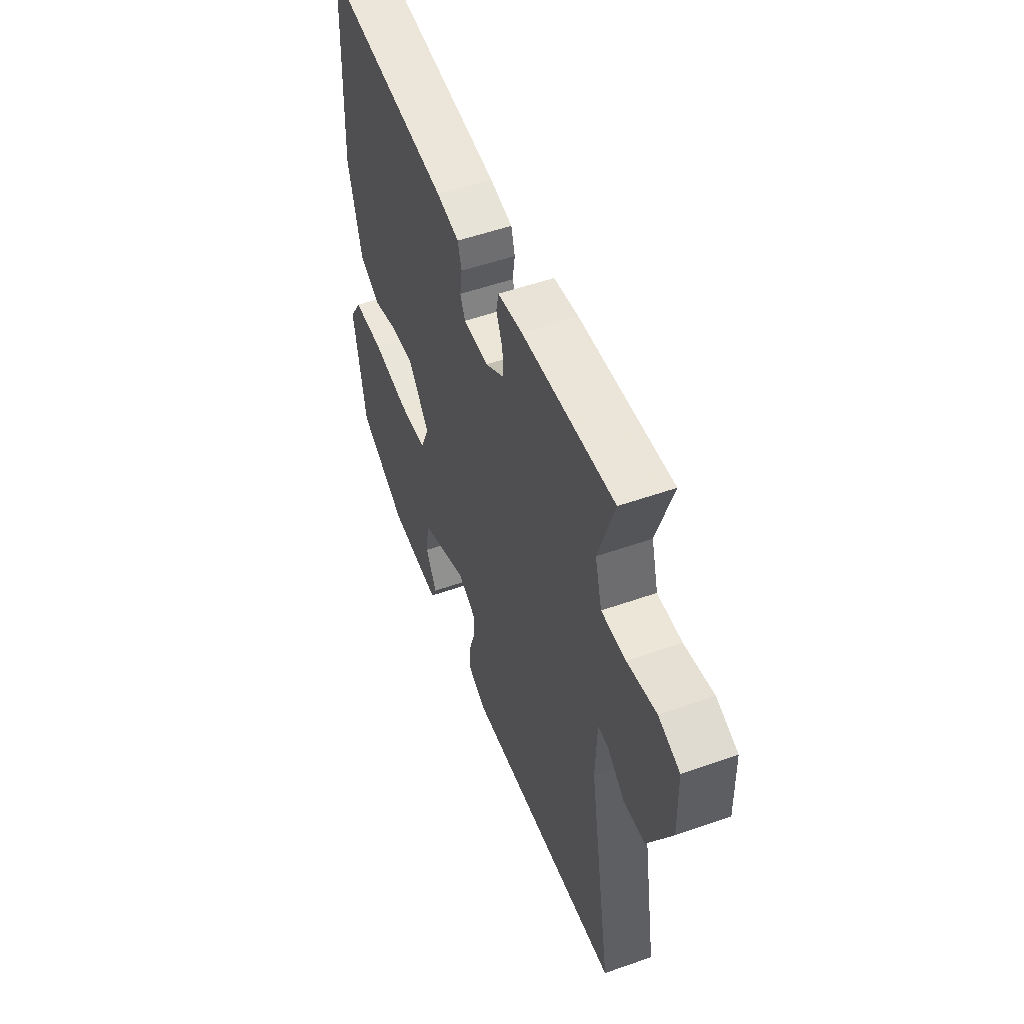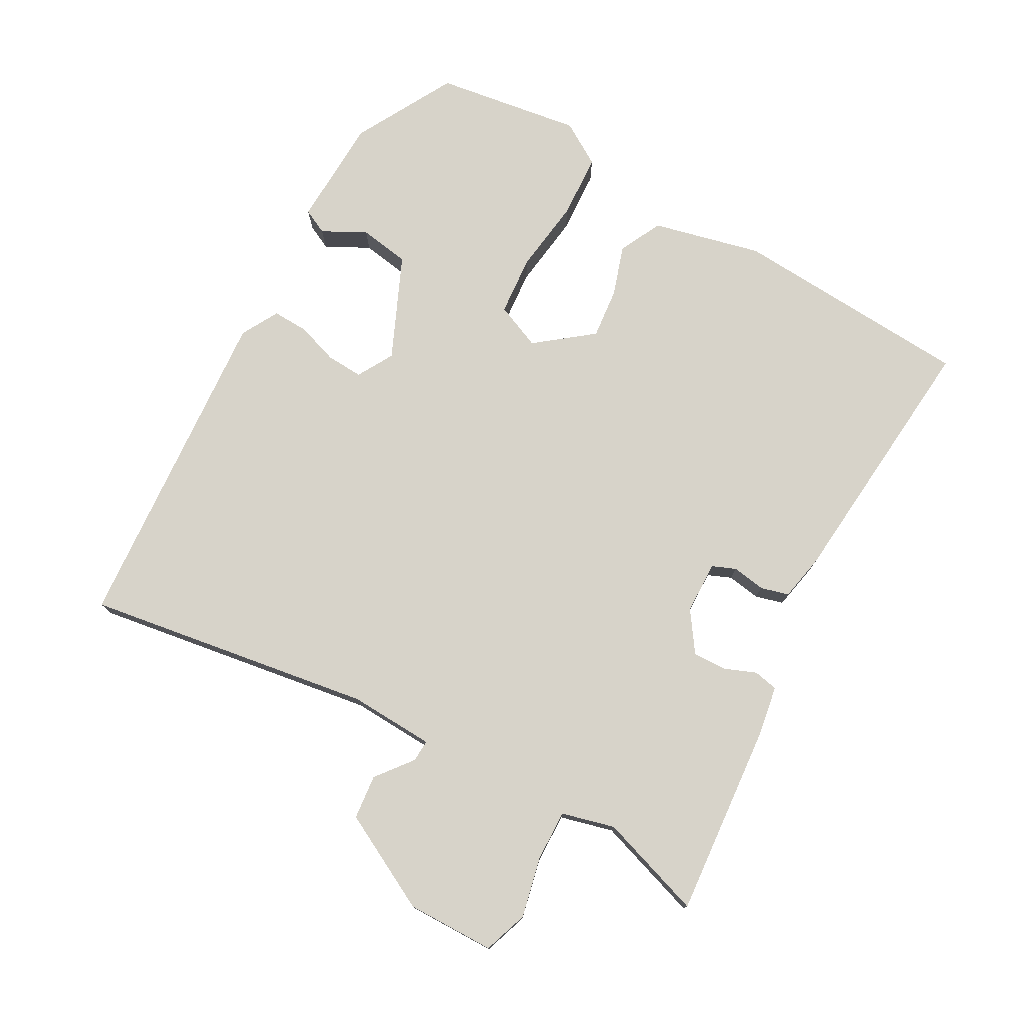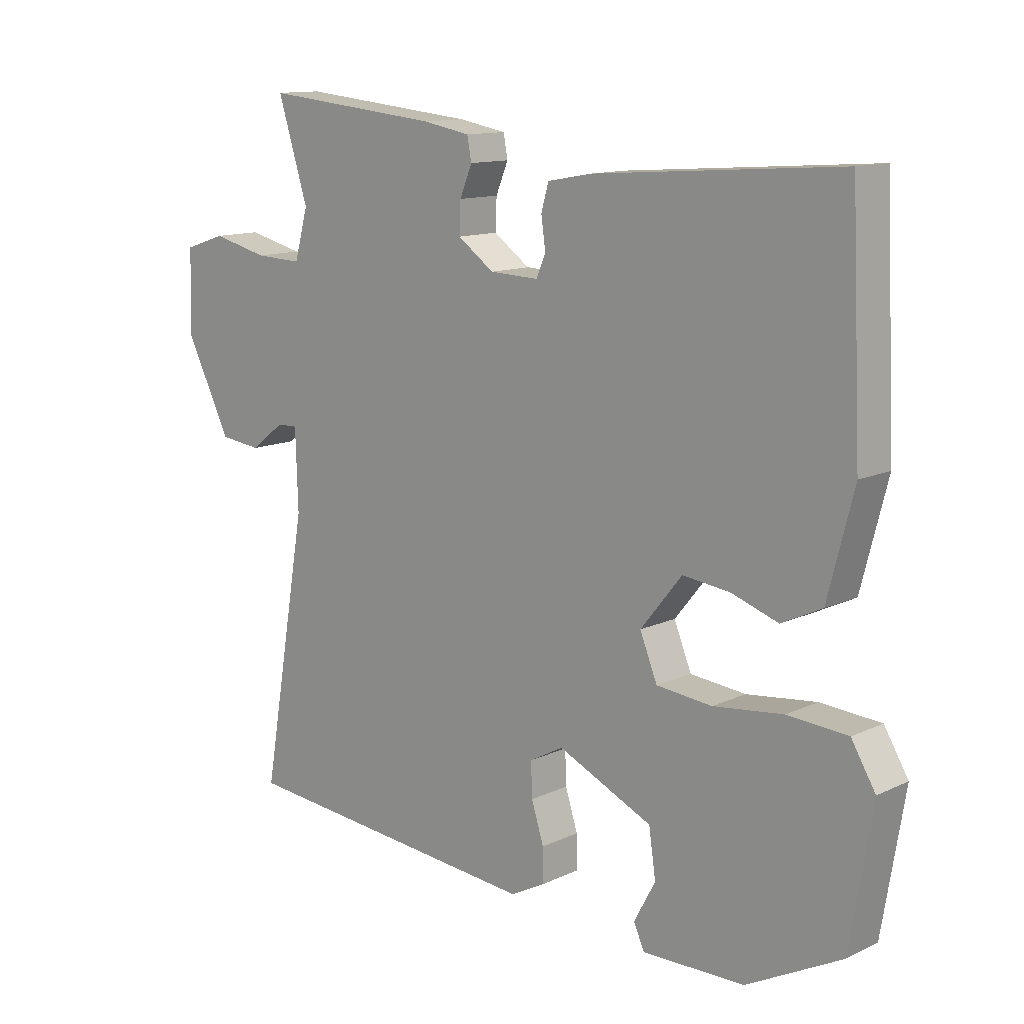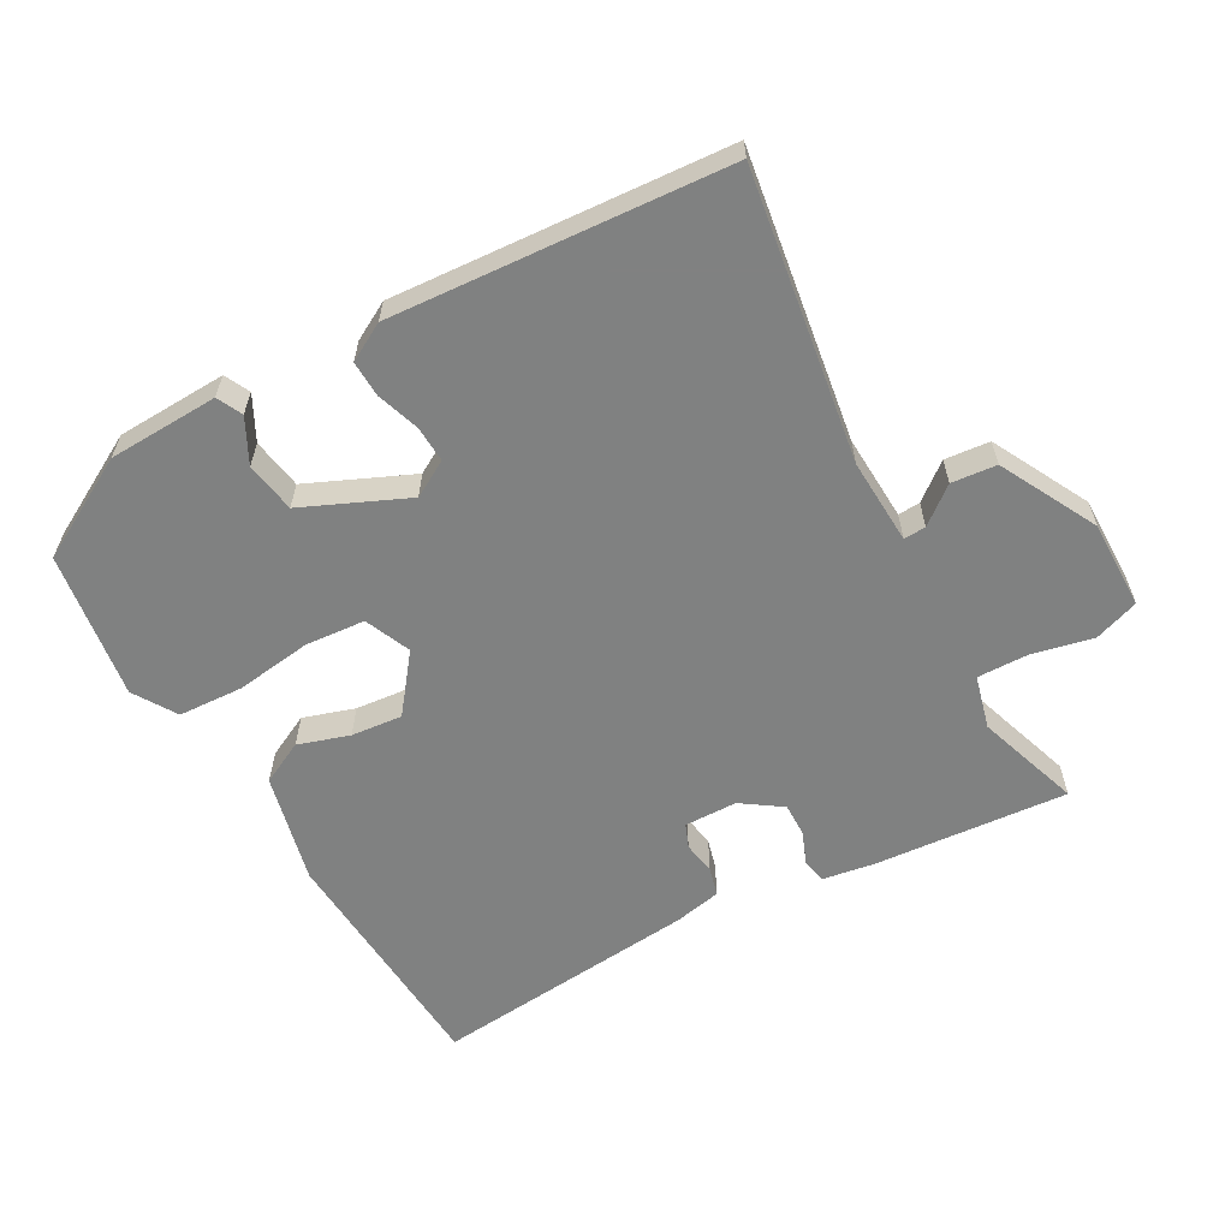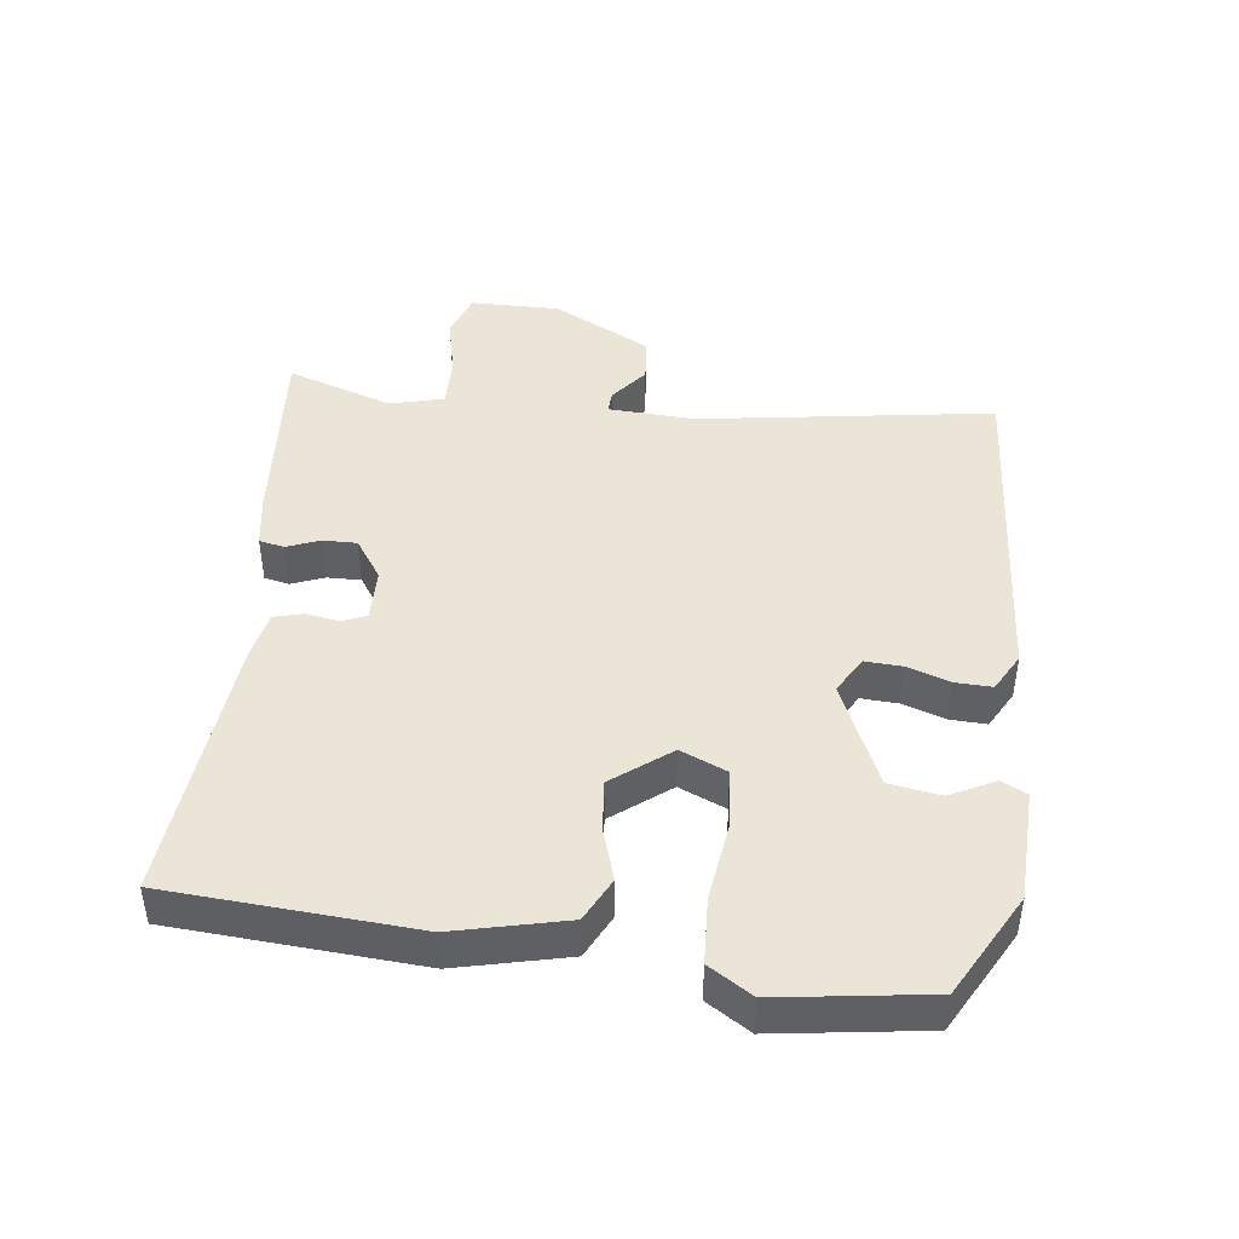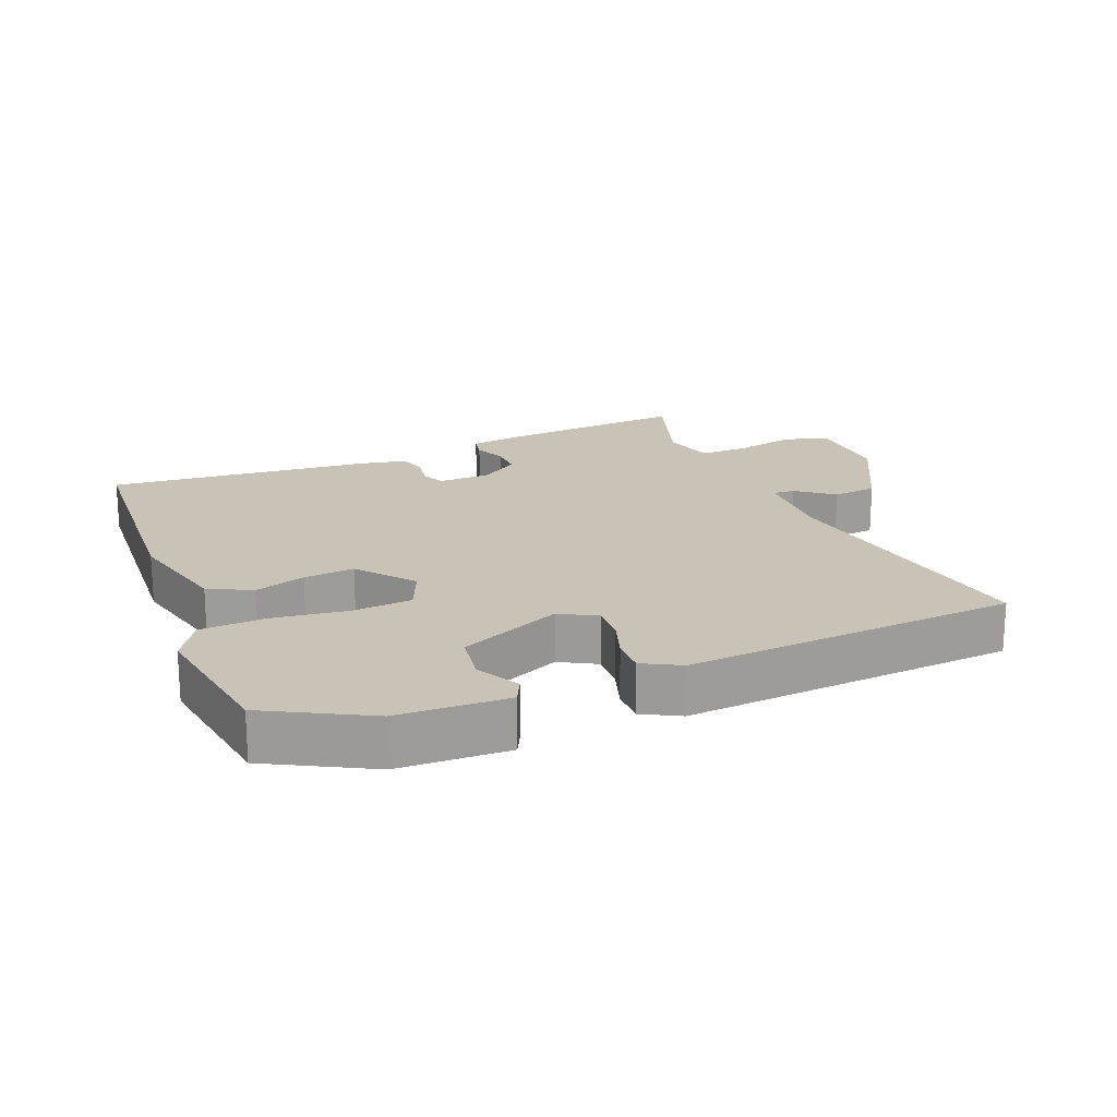
<metadata>
{"format":"obj","ext":"obj","renderer":"f3d","projection":"perspective","resolution":1024,"background":"white","views":[{"elev":53.5,"azim":-110.6,"up":"+Z"},{"elev":76.4,"azim":-60.0,"up":"+Y"},{"elev":12.5,"azim":42.7,"up":"+Z"},{"elev":-60.3,"azim":-149.8,"up":"+Y"},{"elev":44.4,"azim":98.1,"up":"+Y"},{"elev":19.4,"azim":158.6,"up":"+Y"}]}
</metadata>
<code>
v -0.562 0.07 -0.488
v -0.488 0.07 -0.057
v -0.492 0.07 0.071
v -0.525 0.07 0.07
v -0.58 0.07 0.028
v -0.647 0.07 0.036
v -0.72 0.07 0.182
v -0.716 0.07 0.314
v -0.649 0.07 0.336
v -0.558 0.07 0.314
v -0.482 0.07 0.311
v -0.46 0.07 0.39
v -0.509 0.07 0.547
v -0.221 0.07 0.518
v -0.144 0.07 0.504
v -0.137 0.07 0.467
v -0.157 0.07 0.419
v -0.159 0.07 0.369
v -0.1 0.07 0.327
v -0.021 0.07 0.324
v -0.006 0.07 0.359
v -0.013 0.07 0.409
v -0.001 0.07 0.451
v 0.07 0.07 0.464
v 0.469 0.07 0.493
v 0.486 0.07 0.13
v 0.444 0.07 -0.033
v 0.379 0.07 -0.064
v 0.303 0.07 -0.038
v 0.227 0.07 -0.029
v 0.16 0.07 -0.112
v 0.188 0.07 -0.181
v 0.278 0.07 -0.19
v 0.391 0.07 -0.177
v 0.488 0.07 -0.184
v 0.527 0.07 -0.249
v 0.491 0.07 -0.468
v 0.338 0.07 -0.548
v 0.173 0.07 -0.551
v 0.155 0.07 -0.513
v 0.19 0.07 -0.448
v 0.179 0.07 -0.372
v 0.026 0.07 -0.301
v -0.029 0.07 -0.331
v -0.027 0.07 -0.386
v -0.007 0.07 -0.449
v -0.006 0.07 -0.503
v -0.063 0.07 -0.533
v -0.562 0 -0.488
v -0.488 0 -0.057
v -0.492 0 0.071
v -0.525 0 0.07
v -0.58 0 0.028
v -0.647 0 0.036
v -0.72 0 0.182
v -0.716 0 0.314
v -0.649 0 0.336
v -0.558 0 0.314
v -0.482 0 0.311
v -0.46 0 0.39
v -0.509 0 0.547
v -0.221 0 0.518
v -0.144 0 0.504
v -0.137 0 0.467
v -0.157 0 0.419
v -0.159 0 0.369
v -0.1 0 0.327
v -0.021 0 0.324
v -0.006 0 0.359
v -0.013 0 0.409
v -0.001 0 0.451
v 0.07 0 0.464
v 0.469 0 0.493
v 0.486 0 0.13
v 0.444 0 -0.033
v 0.379 0 -0.064
v 0.303 0 -0.038
v 0.227 0 -0.029
v 0.16 0 -0.112
v 0.188 0 -0.181
v 0.278 0 -0.19
v 0.391 0 -0.177
v 0.488 0 -0.184
v 0.527 0 -0.249
v 0.491 0 -0.468
v 0.338 0 -0.548
v 0.173 0 -0.551
v 0.155 0 -0.513
v 0.19 0 -0.448
v 0.179 0 -0.372
v 0.026 0 -0.301
v -0.029 0 -0.331
v -0.027 0 -0.386
v -0.007 0 -0.449
v -0.006 0 -0.503
v -0.063 0 -0.533
f 45 46 47 48
f 44 45 48 1
f 43 44 1 2
f 42 43 2 3
f 38 39 40 41
f 38 41 42
f 37 38 42
f 33 34 35 36
f 32 33 36 37
f 26 27 28 29
f 26 29 30
f 25 26 30
f 24 25 30 31
f 21 22 23 24
f 20 21 24 31
f 14 15 16 17
f 12 13 14 17
f 11 12 17 18
f 7 8 9 10
f 7 10 11
f 4 5 6 7
f 3 4 7 11
f 32 37 42 3
f 19 20 31 32
f 18 19 32
f 3 11 18 32
f 96 95 94 93
f 49 96 93 92
f 50 49 92 91
f 51 50 91 90
f 89 88 87 86
f 90 89 86
f 90 86 85
f 84 83 82 81
f 85 84 81 80
f 77 76 75 74
f 78 77 74
f 78 74 73
f 79 78 73 72
f 72 71 70 69
f 79 72 69 68
f 65 64 63 62
f 65 62 61 60
f 66 65 60 59
f 58 57 56 55
f 59 58 55
f 55 54 53 52
f 59 55 52 51
f 51 90 85 80
f 80 79 68 67
f 80 67 66
f 80 66 59 51
f 1 49 50 2
f 2 50 51 3
f 3 51 52 4
f 4 52 53 5
f 5 53 54 6
f 6 54 55 7
f 7 55 56 8
f 8 56 57 9
f 9 57 58 10
f 10 58 59 11
f 11 59 60 12
f 12 60 61 13
f 13 61 62 14
f 14 62 63 15
f 15 63 64 16
f 16 64 65 17
f 17 65 66 18
f 18 66 67 19
f 19 67 68 20
f 20 68 69 21
f 21 69 70 22
f 22 70 71 23
f 23 71 72 24
f 24 72 73 25
f 25 73 74 26
f 26 74 75 27
f 27 75 76 28
f 28 76 77 29
f 29 77 78 30
f 30 78 79 31
f 31 79 80 32
f 32 80 81 33
f 33 81 82 34
f 34 82 83 35
f 35 83 84 36
f 36 84 85 37
f 37 85 86 38
f 38 86 87 39
f 39 87 88 40
f 40 88 89 41
f 41 89 90 42
f 42 90 91 43
f 43 91 92 44
f 44 92 93 45
f 45 93 94 46
f 46 94 95 47
f 47 95 96 48
f 48 96 49 1

</code>
